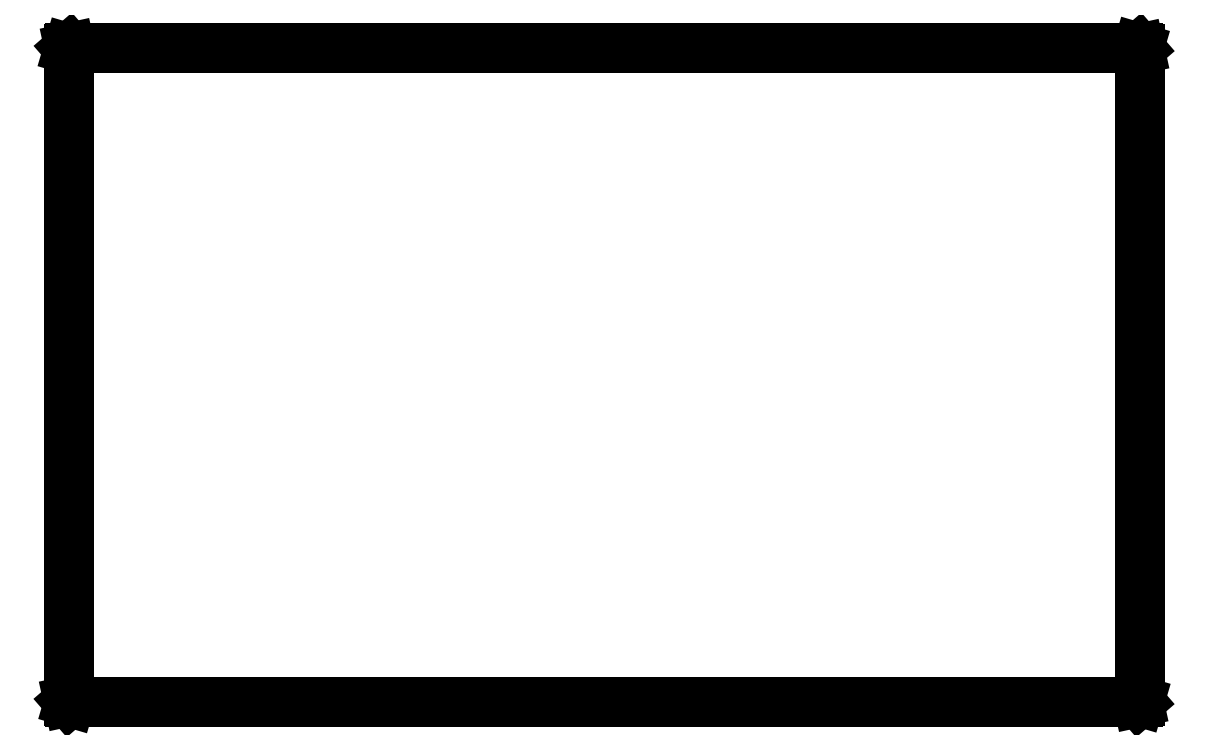
<metadata>
{"format":"dxf","ext":"dxf","renderer":"ezdxf+matplotlib","layout":"modelspace","background":"white","min_lineweight":24,"dpi":150}
</metadata>
<code>
0
SECTION
2
ENTITIES
0
LINE
8
BLACK
10
89.94
20
54.98
11
89.99
21
54.93
0
LINE
8
BLACK
10
89.99
20
54.93
11
90
21
54.88
0
LINE
8
BLACK
10
90
20
54.88
11
90
21
0.1245
0
LINE
8
BLACK
10
90
20
0.1245
11
89.98
21
0.05746
0
LINE
8
BLACK
10
89.98
20
0.05746
11
89.93
21
0.01171
0
LINE
8
BLACK
10
89.93
20
0.01171
11
89.88
21
0.0005
0
LINE
8
BLACK
10
89.88
20
0.0005
11
0.1245
21
0.0005
0
LINE
8
BLACK
10
0.1245
20
0.0005
11
0.05746
21
0.02019
0
LINE
8
BLACK
10
0.05746
20
0.02019
11
0.01171
21
0.07299
0
LINE
8
BLACK
10
0.01171
20
0.07299
11
0.0005
21
0.1245
0
LINE
8
BLACK
10
0.0005
20
0.1245
11
0.0005
21
54.88
0
LINE
8
BLACK
10
0.0005
20
54.88
11
0.02019
21
54.94
0
LINE
8
BLACK
10
0.02019
20
54.94
11
0.07299
21
54.99
0
LINE
8
BLACK
10
0.07299
20
54.99
11
0.1245
21
55
0
LINE
8
BLACK
10
0.1245
20
55
11
89.88
21
55
0
LINE
8
BLACK
10
89.88
20
55
11
89.94
21
54.98
0
ENDSEC
0
EOF

</code>
